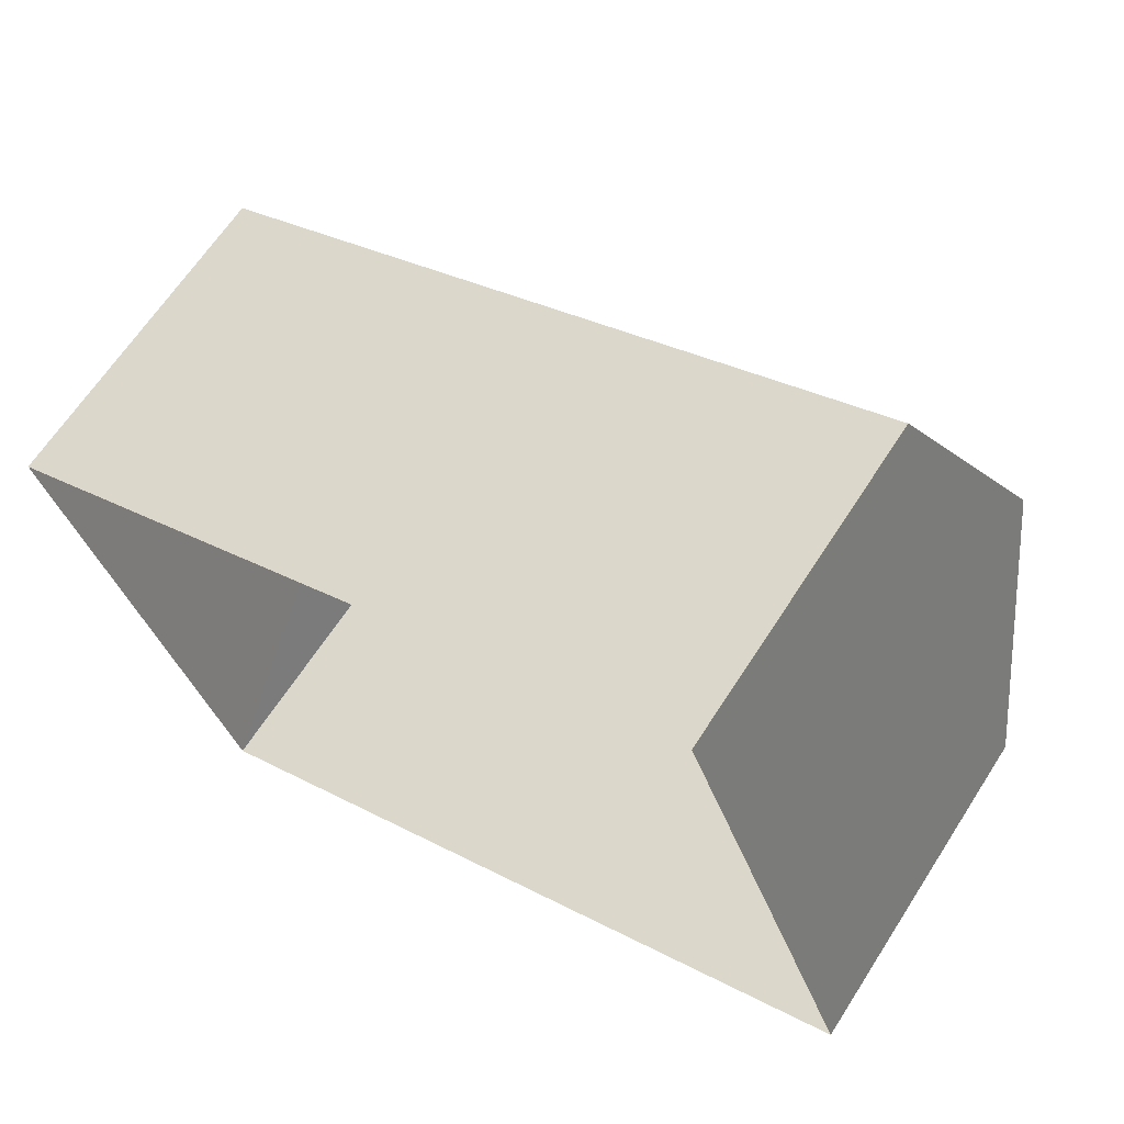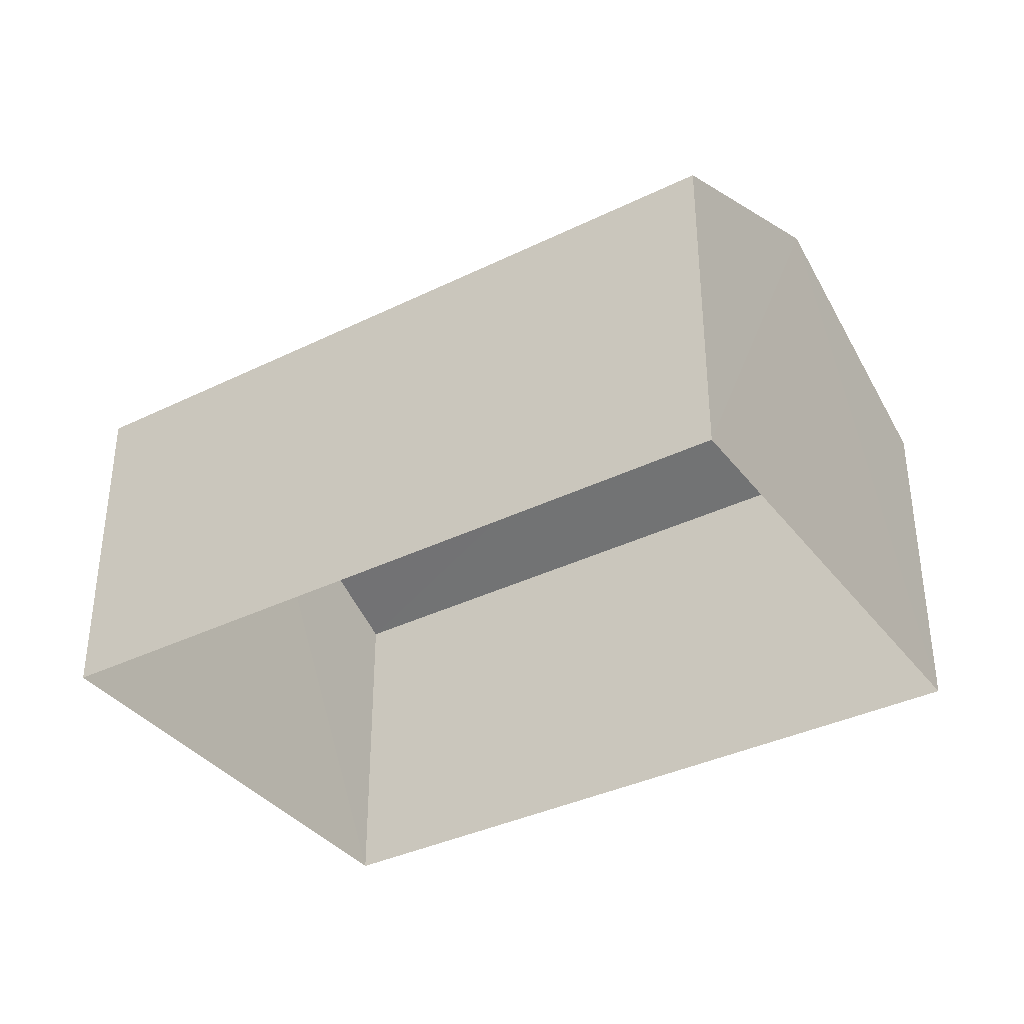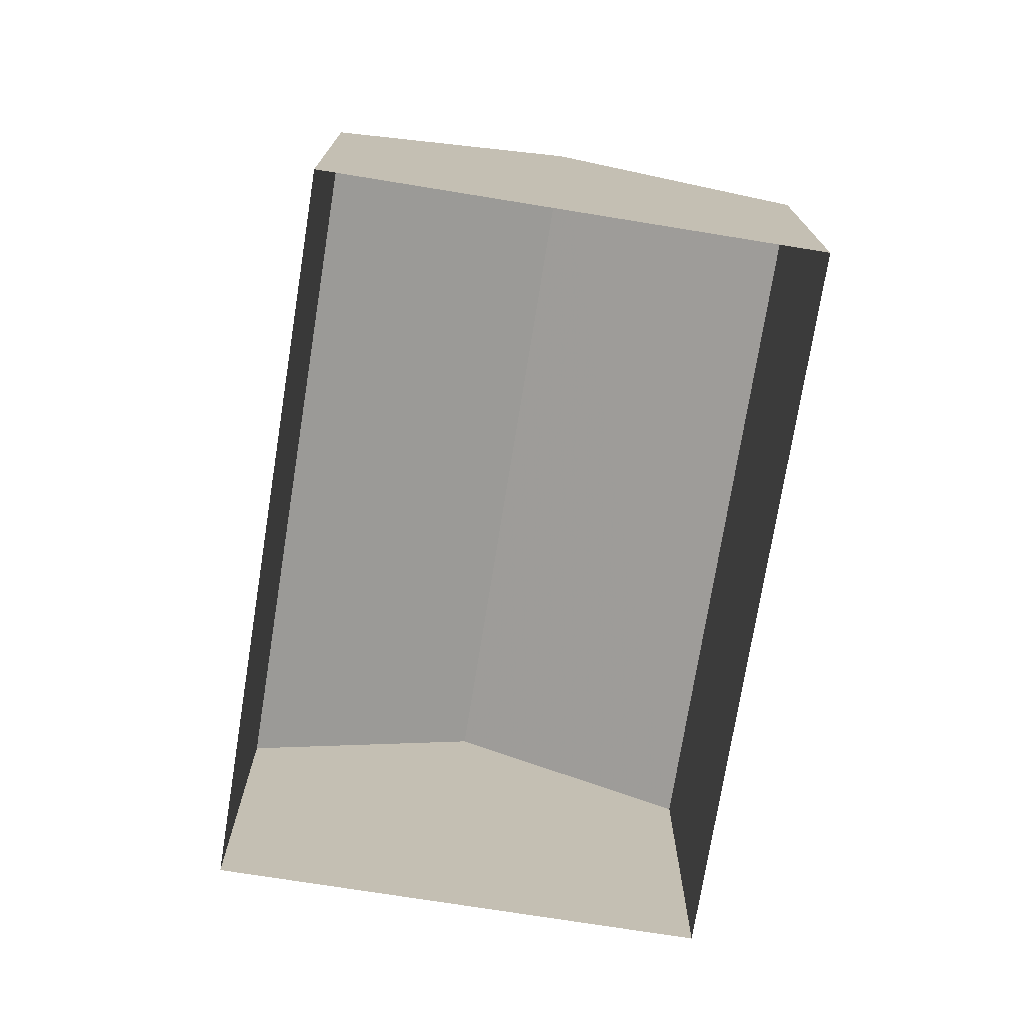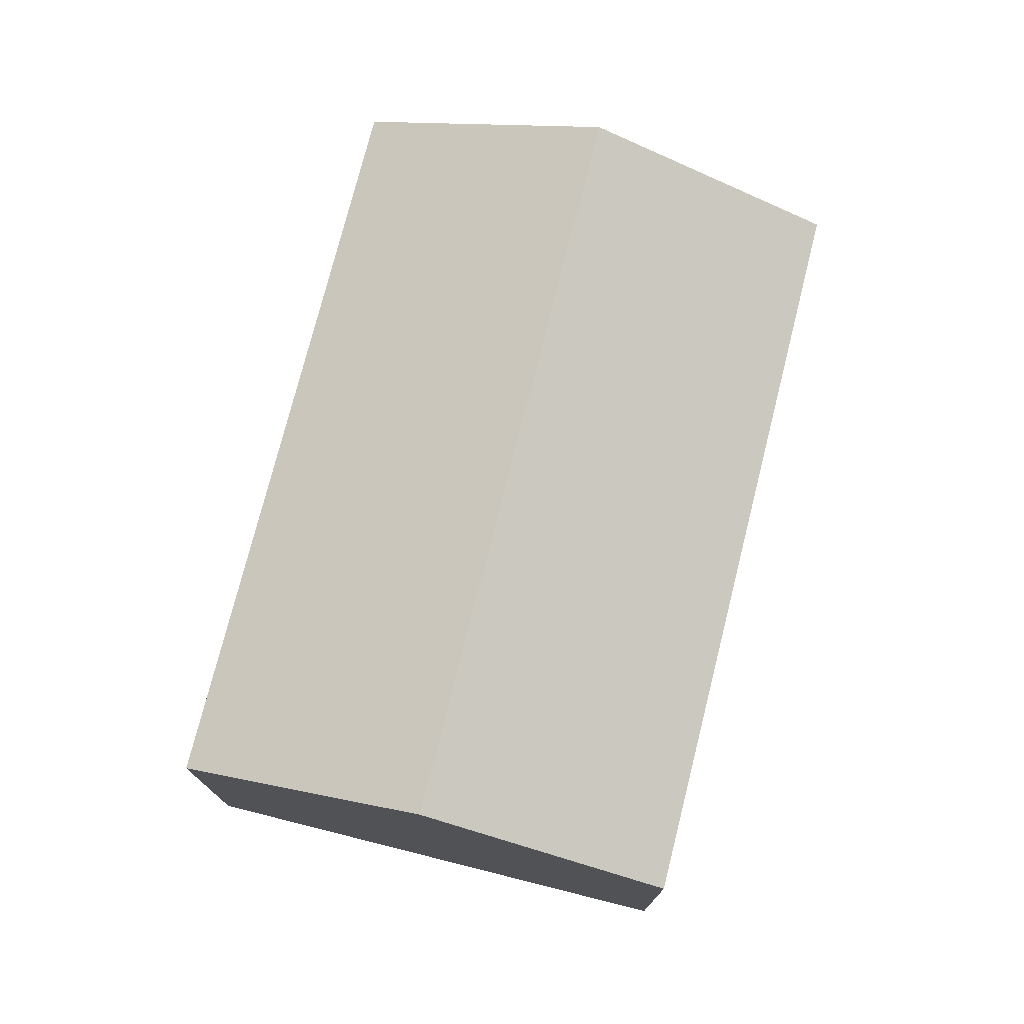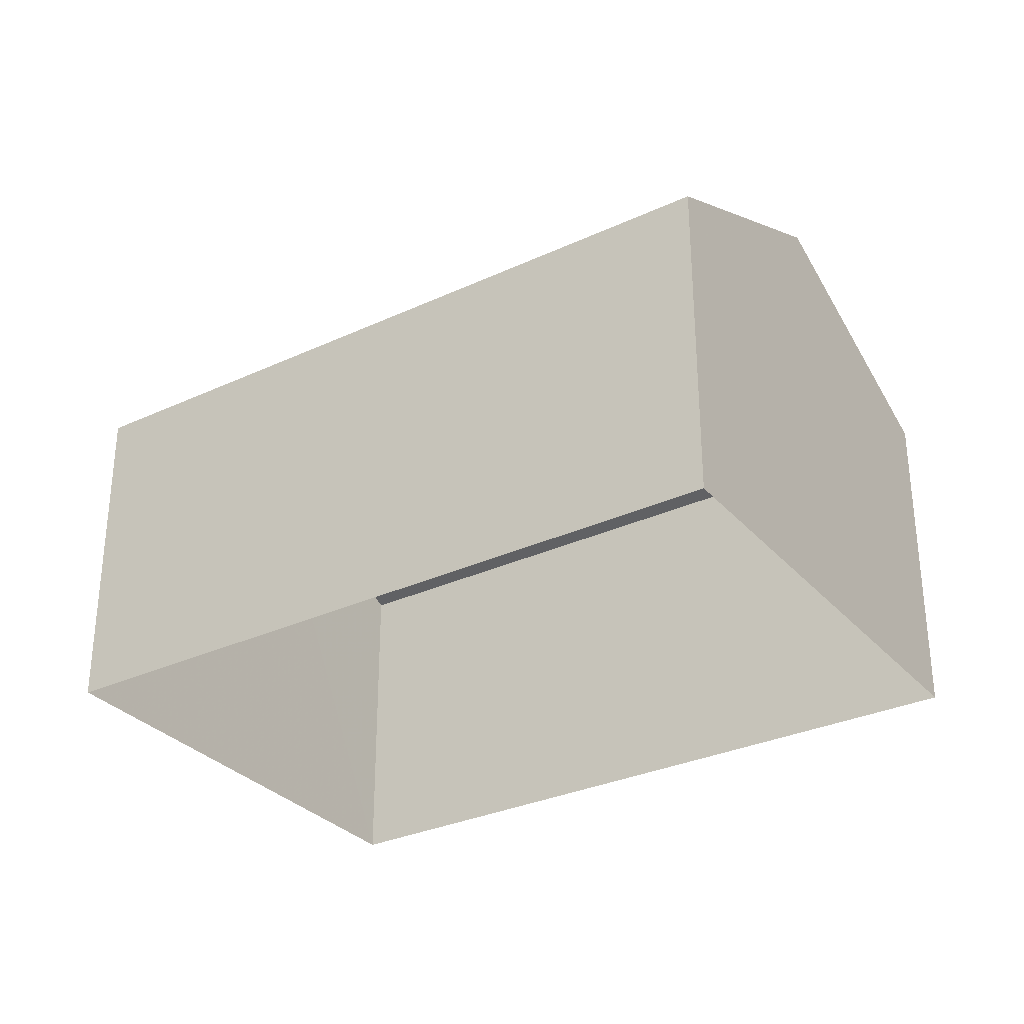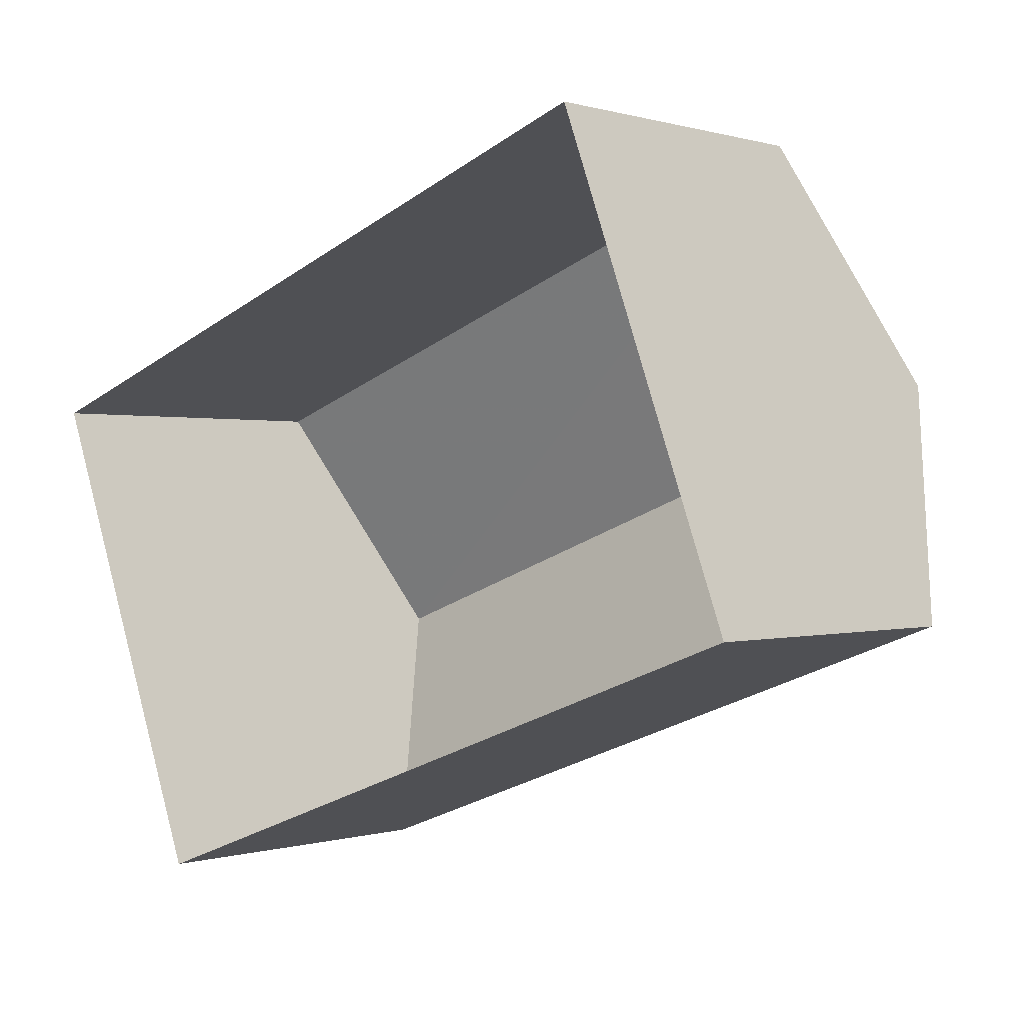
<metadata>
{"format":"obj","ext":"obj","renderer":"f3d","projection":"perspective","resolution":1024,"background":"white","views":[{"elev":64.6,"azim":-147.3,"up":"+Y"},{"elev":-36.6,"azim":12.2,"up":"+Z"},{"elev":-73.9,"azim":60.6,"up":"+Z"},{"elev":75.6,"azim":-96.2,"up":"+Z"},{"elev":-31.1,"azim":-166.9,"up":"+Z"},{"elev":0.1,"azim":-138.7,"up":"+Y"}]}
</metadata>
<code>
v -2.258e+05 -1.274e+05 12.39
v -2.258e+05 -1.274e+05 12.39
v -2.258e+05 -1.274e+05 12.39
v -2.259e+05 -1.274e+05 12.39
v -2.259e+05 -1.274e+05 20.47
v -2.258e+05 -1.274e+05 18.37
v -2.258e+05 -1.274e+05 20.47
v -2.259e+05 -1.274e+05 18.37
v -2.258e+05 -1.274e+05 18.37
v -2.258e+05 -1.274e+05 18.37
f 1 2 3
f 1 4 2
f 5 6 7
f 5 8 6
f 7 9 5
f 7 10 9
f 8 4 1
f 6 8 1
f 6 1 7
f 1 3 7
f 3 10 7
f 9 2 5
f 2 4 5
f 4 8 5
f 10 3 2
f 9 10 2

</code>
